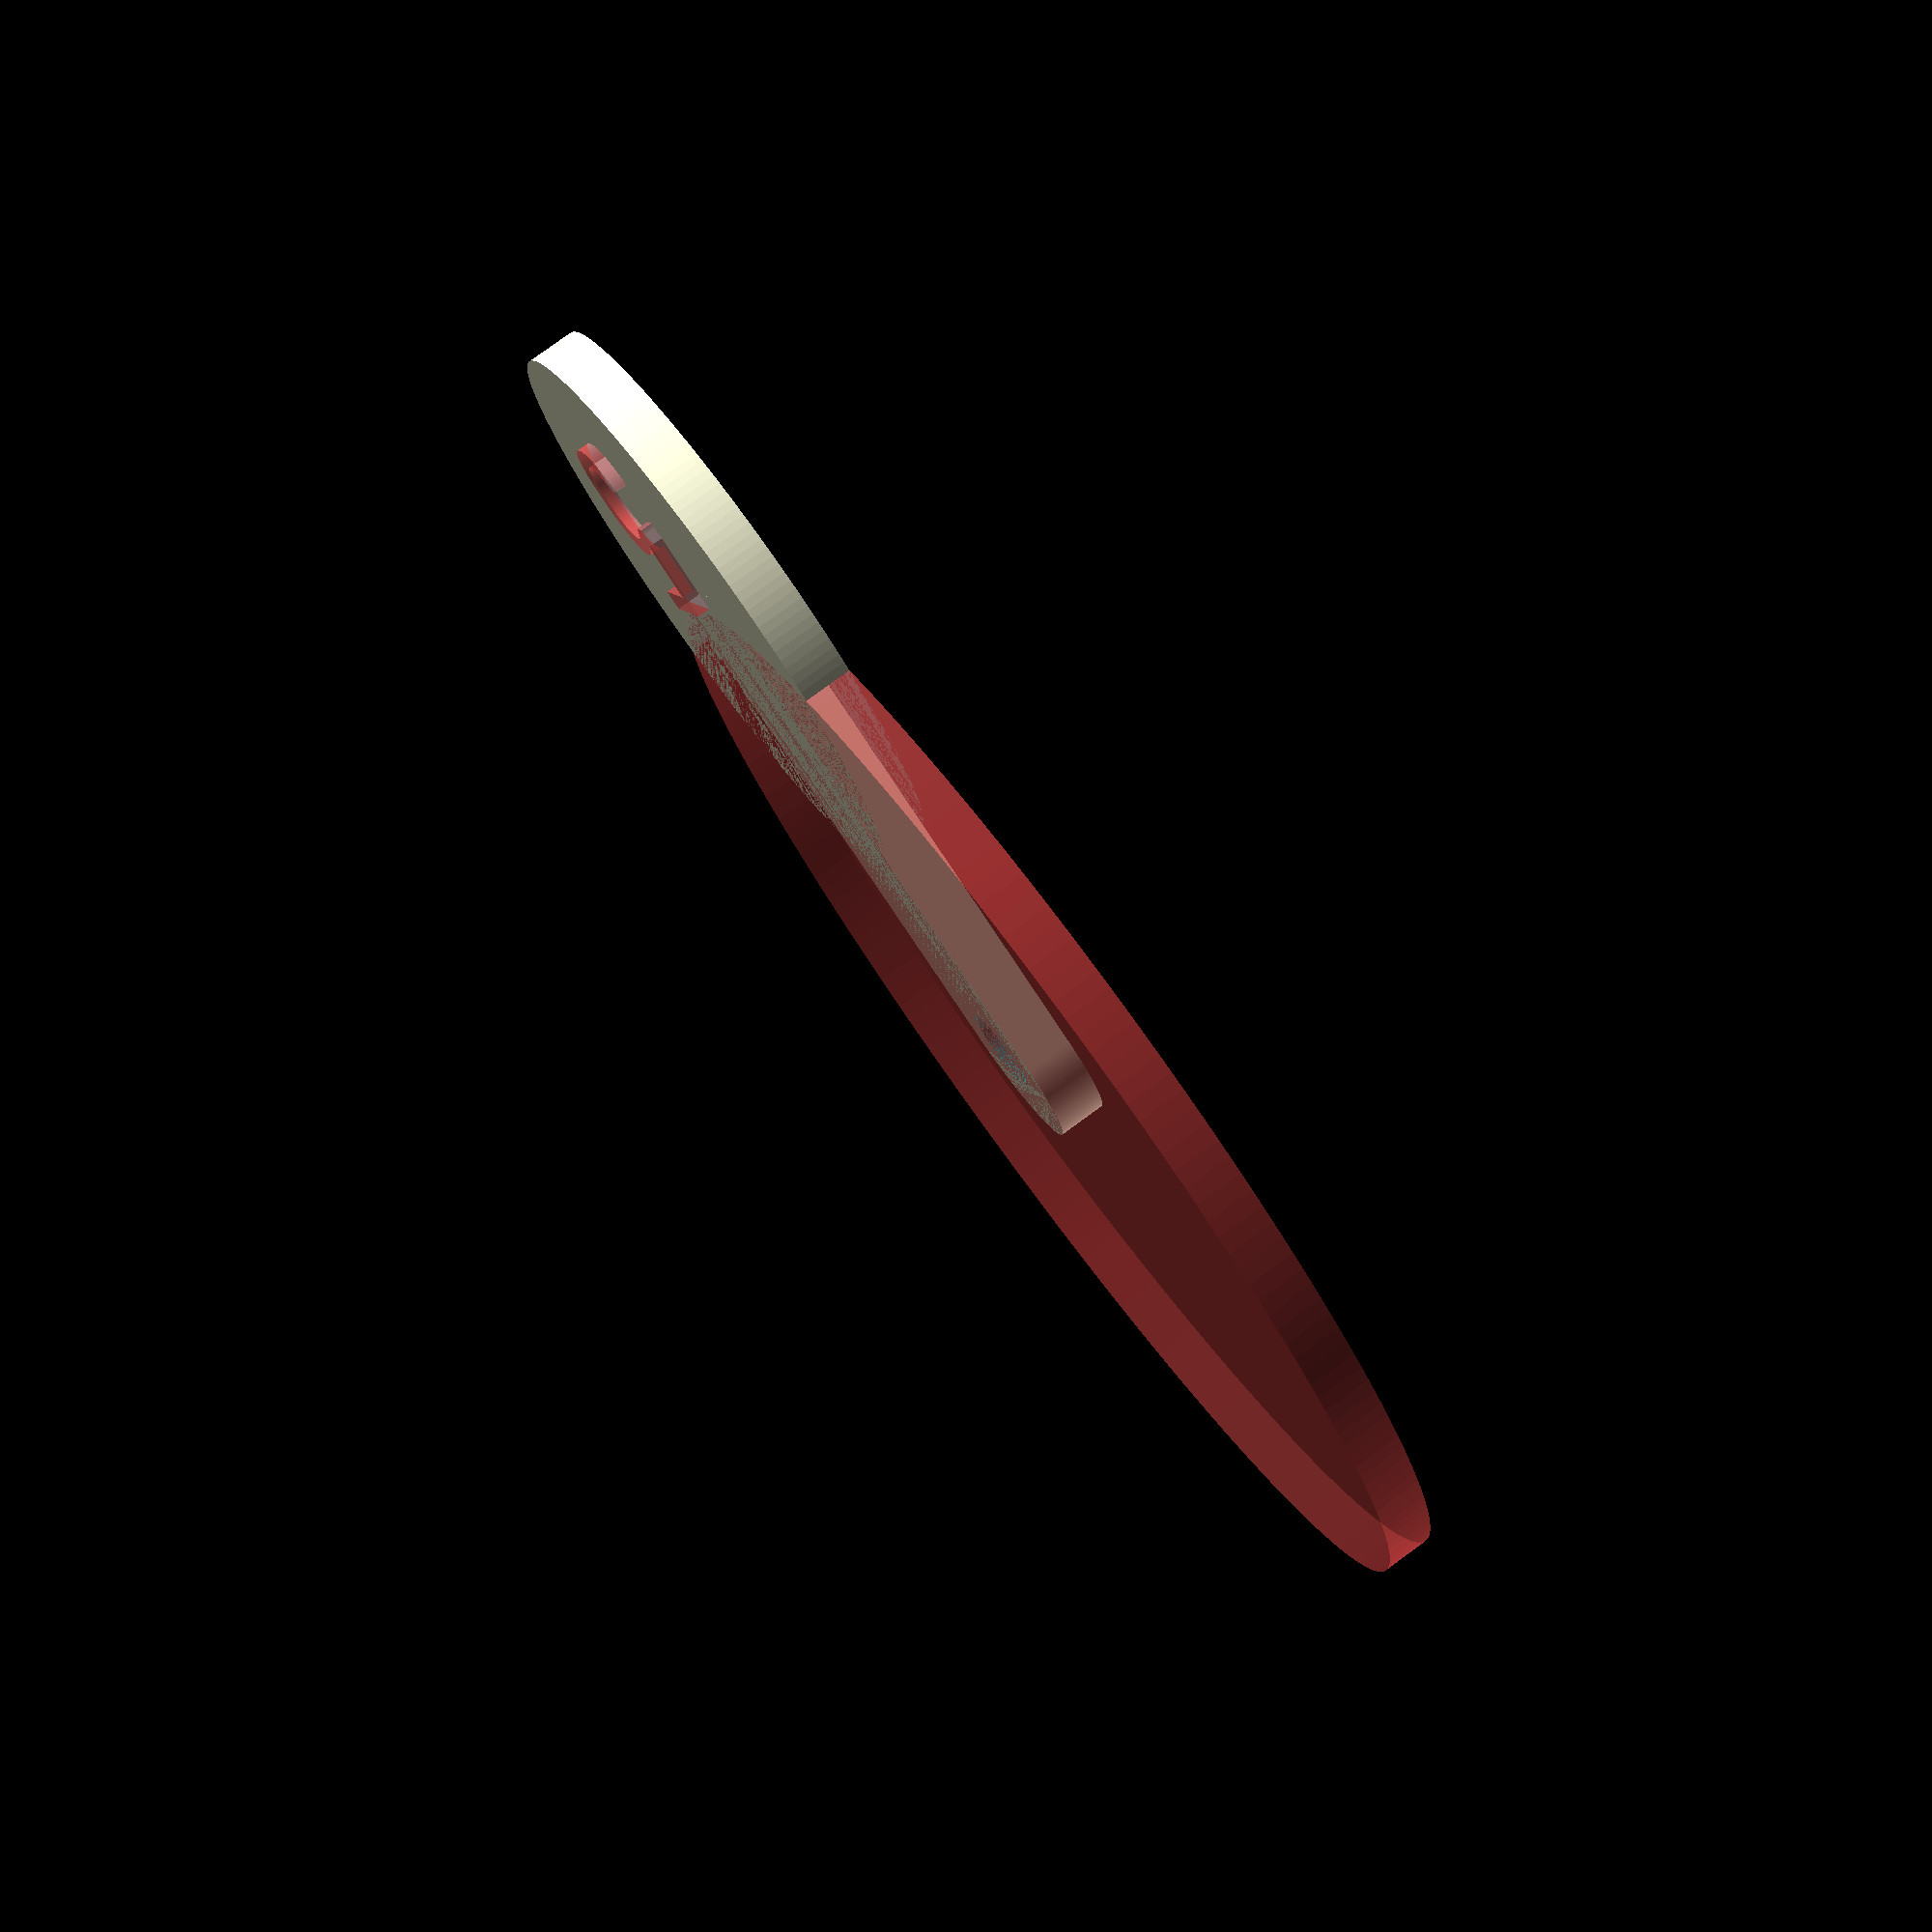
<openscad>
THICKNESS = 2;
TOKEN_DIA = 24; // 21.5; // 23;
TEXT = "5";
TEXT_SIZE = 8;

BAR_WIDTH = 8;
BAR_LENGTH = 30;

HOLE_DIA = 4;

$fn = 200;

module token() {
  difference() {
    union() {
      difference() {
        cylinder(d = TOKEN_DIA, h = THICKNESS);
        #translate([0, TOKEN_DIA, 0])
        cylinder(d = TOKEN_DIA * 2, h = THICKNESS);
      }
      hull() {
        cylinder(d = BAR_WIDTH, h = THICKNESS);
        translate([0, BAR_LENGTH-BAR_WIDTH, 0])
        cylinder(d = BAR_WIDTH, h = THICKNESS);
      }
    }
    #translate([0, BAR_LENGTH-BAR_WIDTH, 0])
    cylinder(d = HOLE_DIA, h = THICKNESS);
    #translate([0, -TEXT_SIZE, THICKNESS - 0.5])
    linear_extrude(height = 1)
    text(TEXT, size = TEXT_SIZE, halign = "center");
  }
}

token();

</openscad>
<views>
elev=101.0 azim=293.6 roll=126.3 proj=p view=solid
</views>
